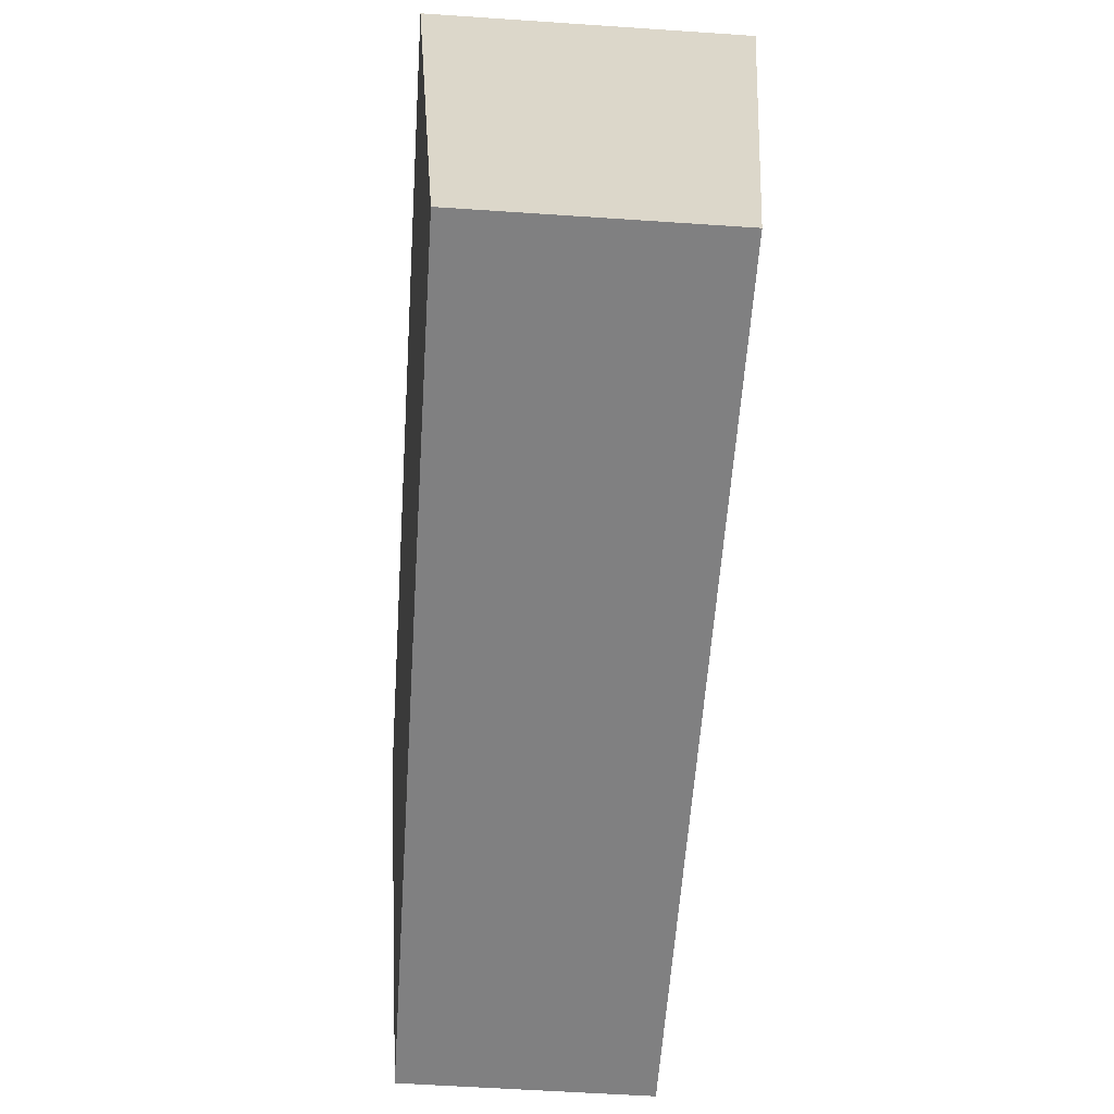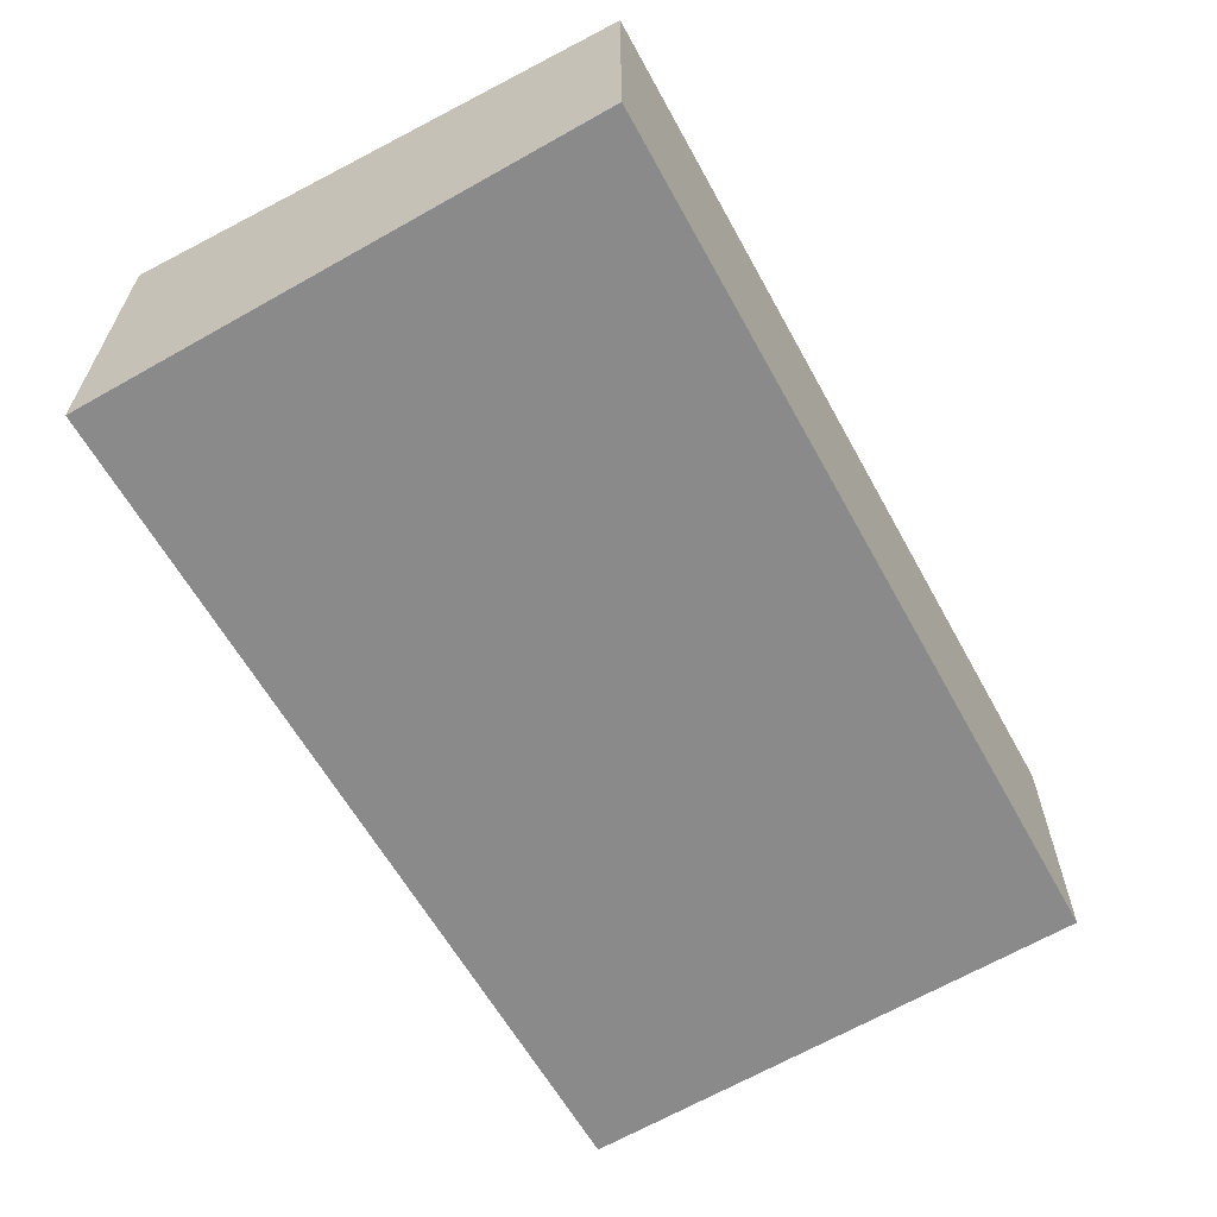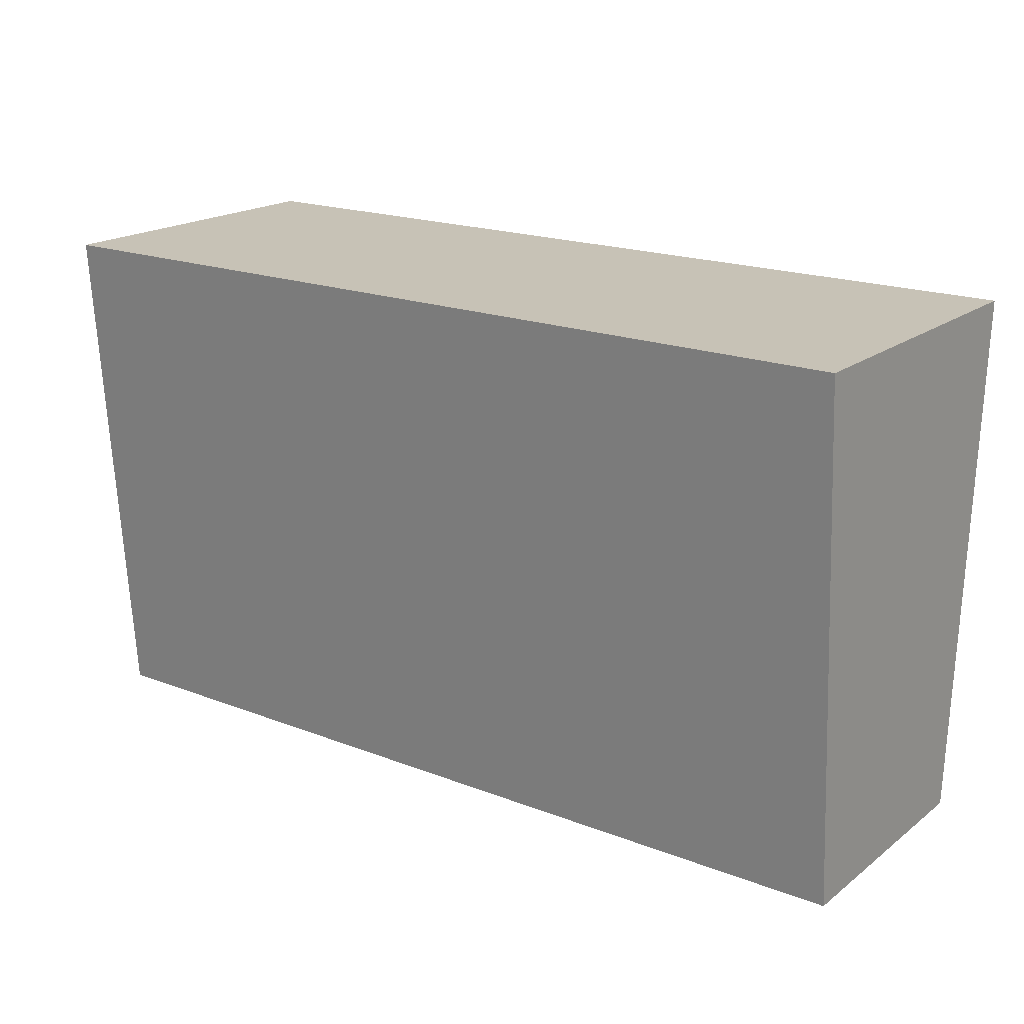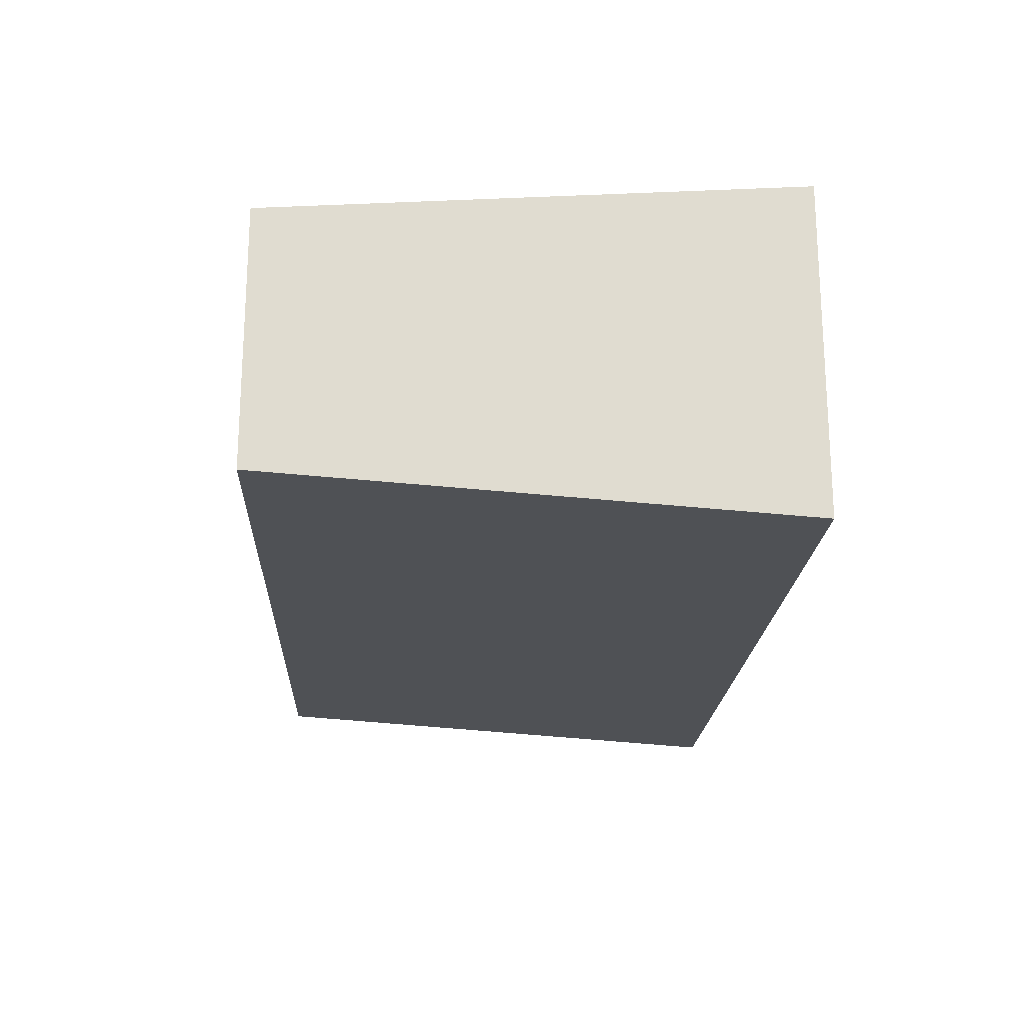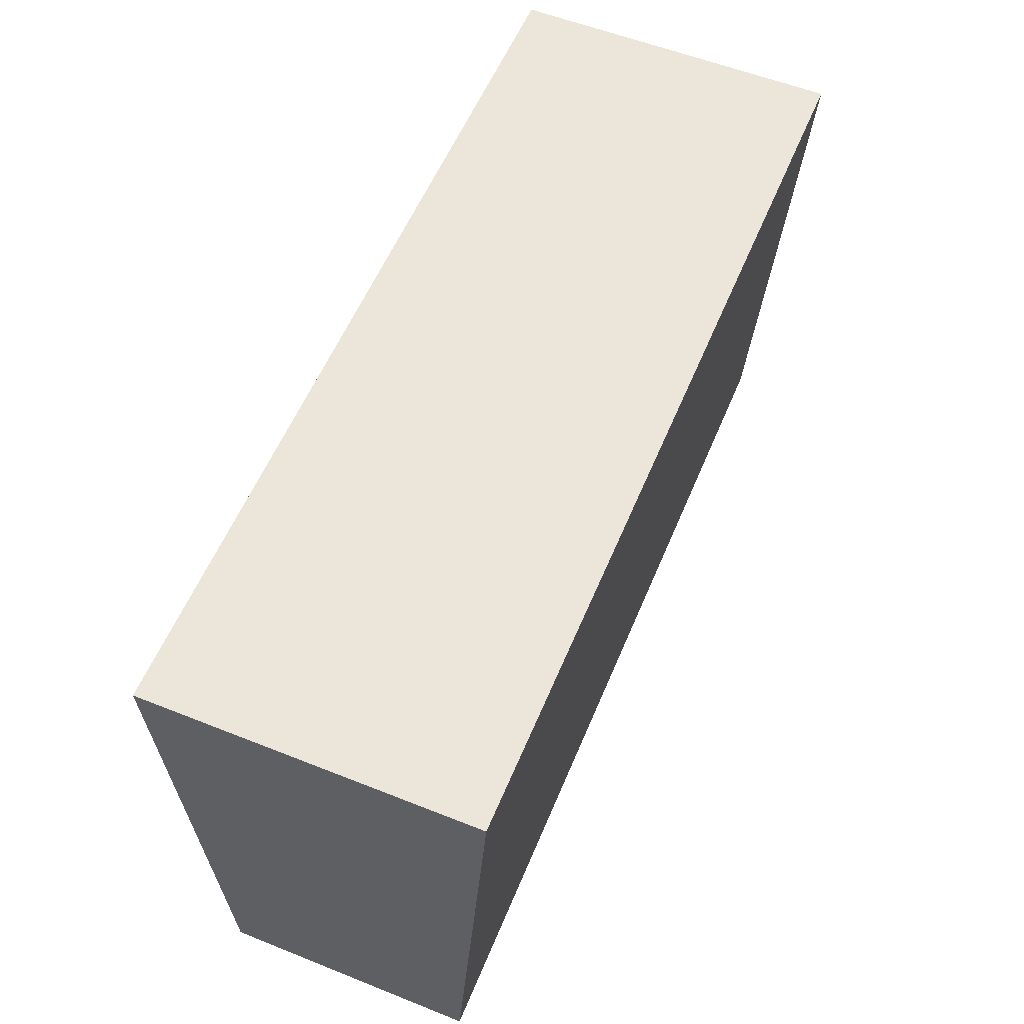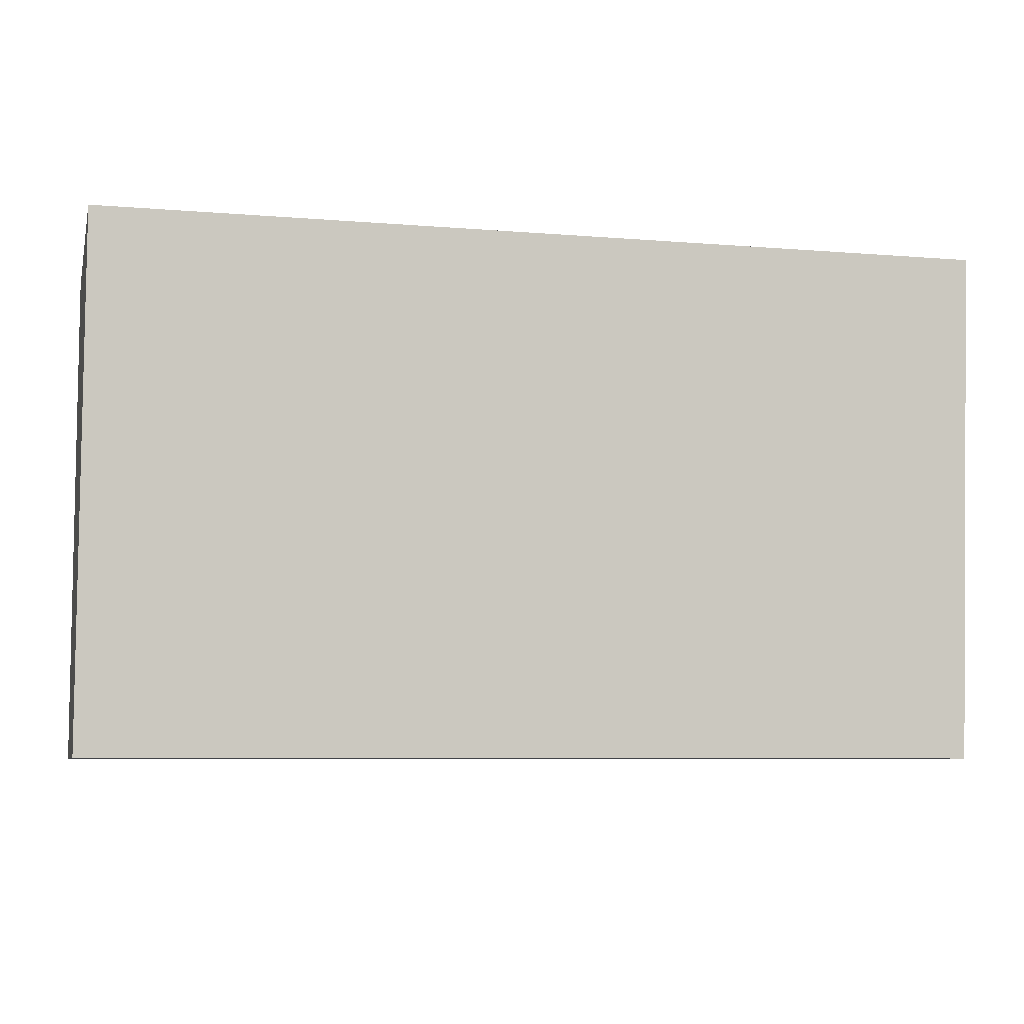
<metadata>
{"format":"obj","ext":"obj","renderer":"f3d","projection":"perspective","resolution":1024,"background":"white","views":[{"elev":-60.1,"azim":-93.9,"up":"+Z"},{"elev":-61.3,"azim":118.8,"up":"+Y"},{"elev":19.1,"azim":36.1,"up":"+Z"},{"elev":-19.8,"azim":-92.7,"up":"+Y"},{"elev":57.2,"azim":112.5,"up":"+Z"},{"elev":-7.2,"azim":-13.4,"up":"+Z"}]}
</metadata>
<code>
v 0.4592 0.1503 0.2644
v -0.3674 -0.1503 0.2644
v 0.4592 -0.1503 0.2644
v -0.3674 0.1503 0.2644
v 0.4592 -0.1169 -0.2115
v -0.3674 0.1169 -0.2115
v -0.3674 -0.1169 -0.2115
v 0.4592 0.1169 -0.2115
v -0.3674 -0 -0.2115
g mesh1_mesh1-geometry
f 1 2 3
f 2 1 4
g mesh1_mesh1-geometry
f 3 2 1
f 4 1 2
f 3 5 2
f 3 1 5
f 4 6 1
f 4 2 6
f 7 2 5
f 8 5 1
f 8 1 6
f 7 6 2
f 7 5 9
f 8 9 5
f 6 9 8
f 9 6 7
g mesh1_mesh1-geometry
f 2 5 3
f 5 1 3
f 1 6 4
f 6 2 4
f 5 2 7
f 1 5 8
f 6 1 8
f 2 6 7
f 9 5 7
f 5 9 8
f 8 9 6
f 7 6 9

</code>
